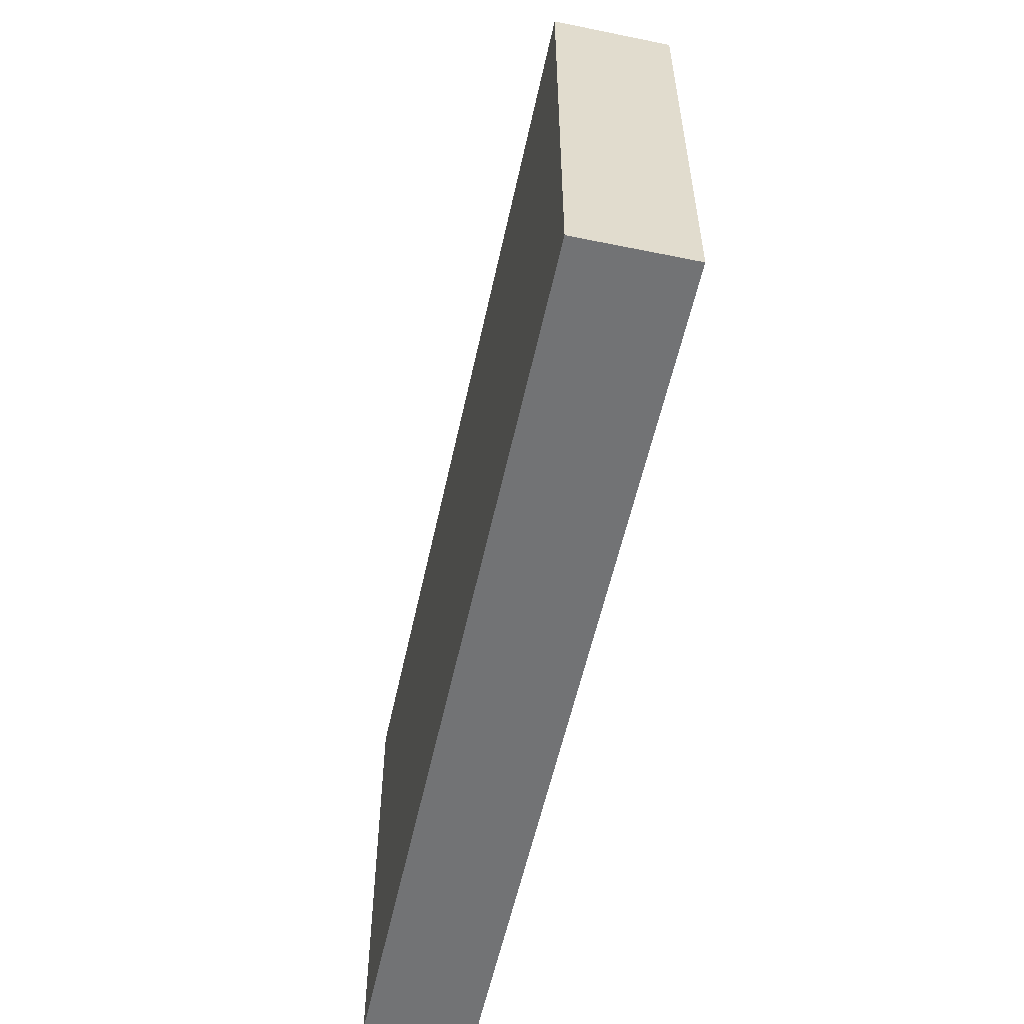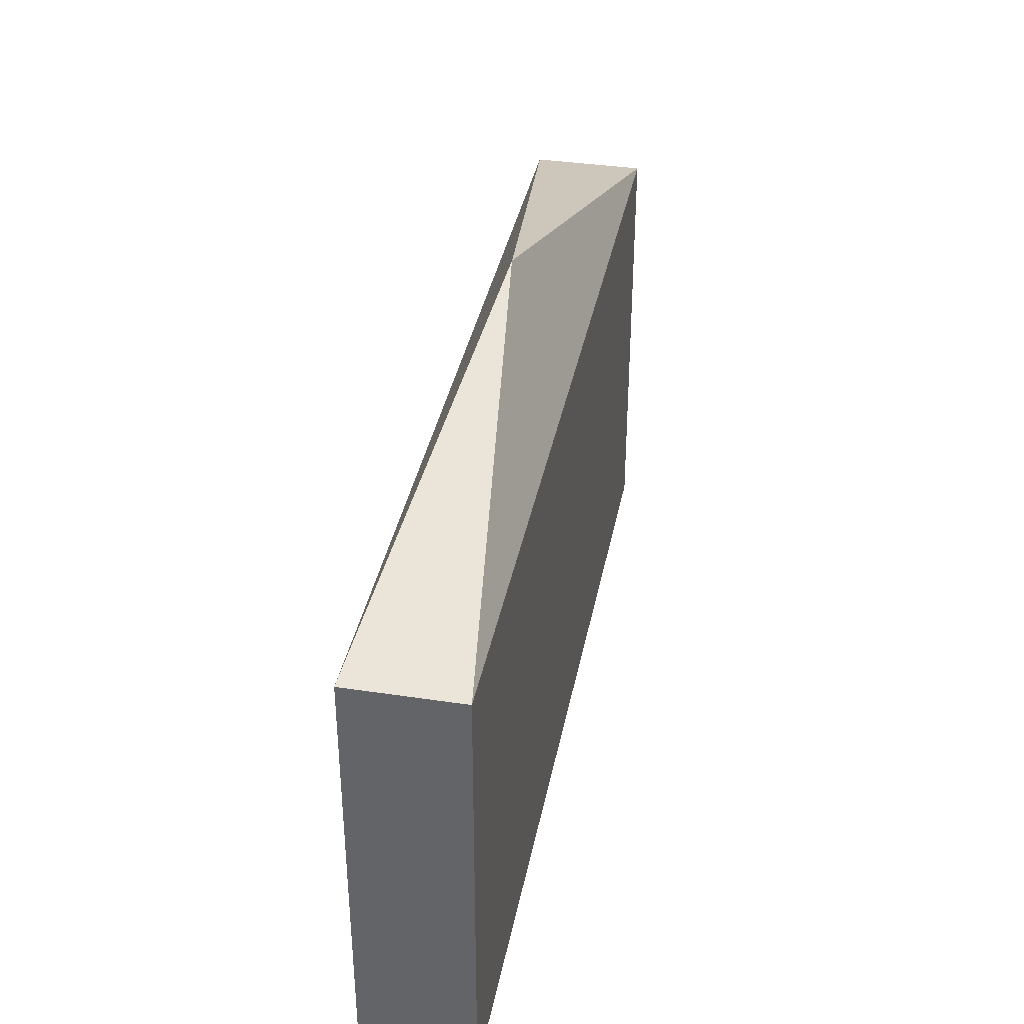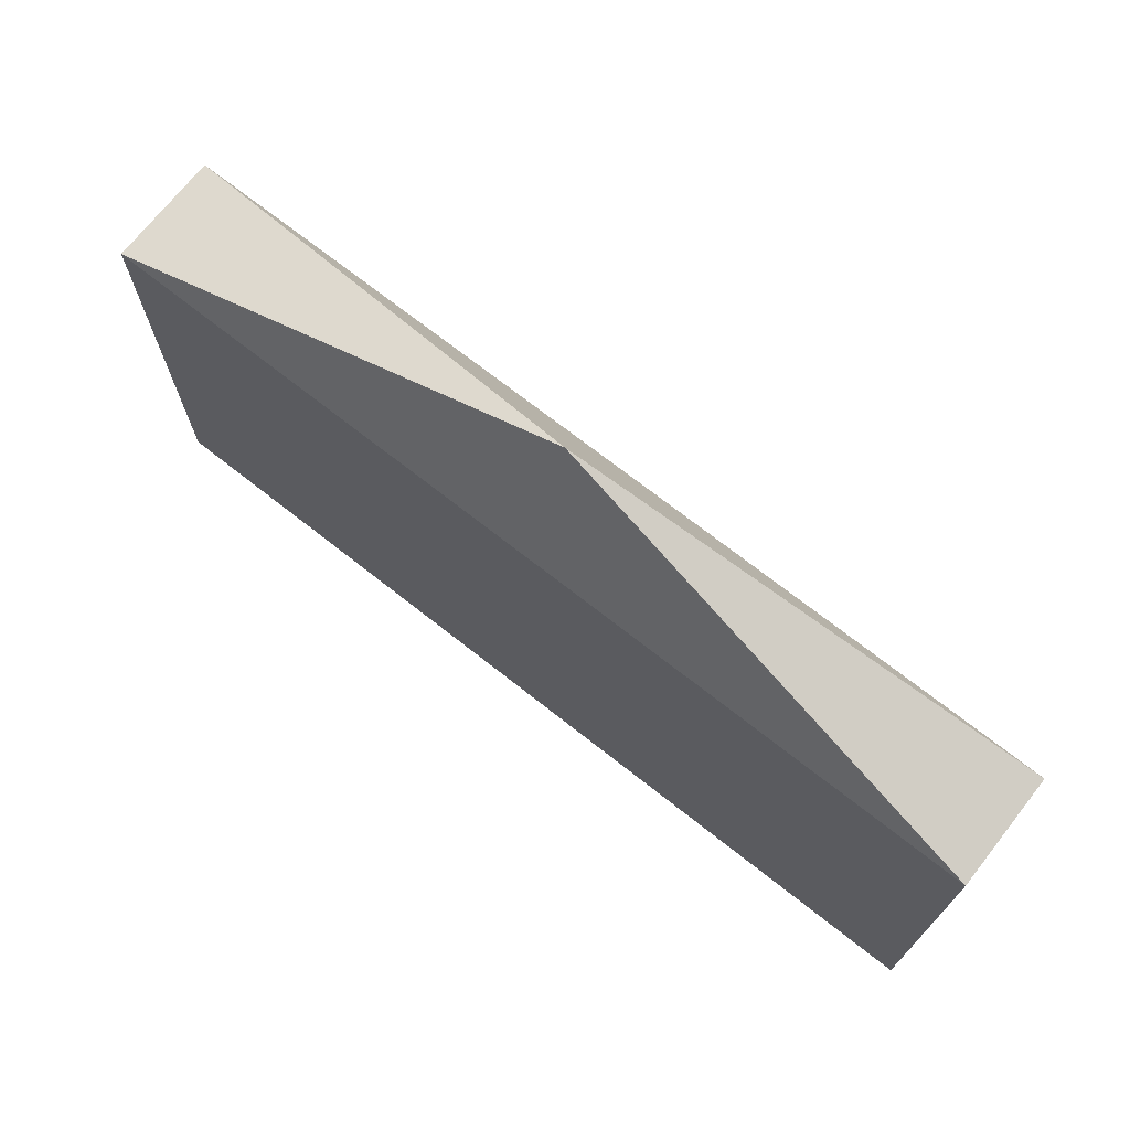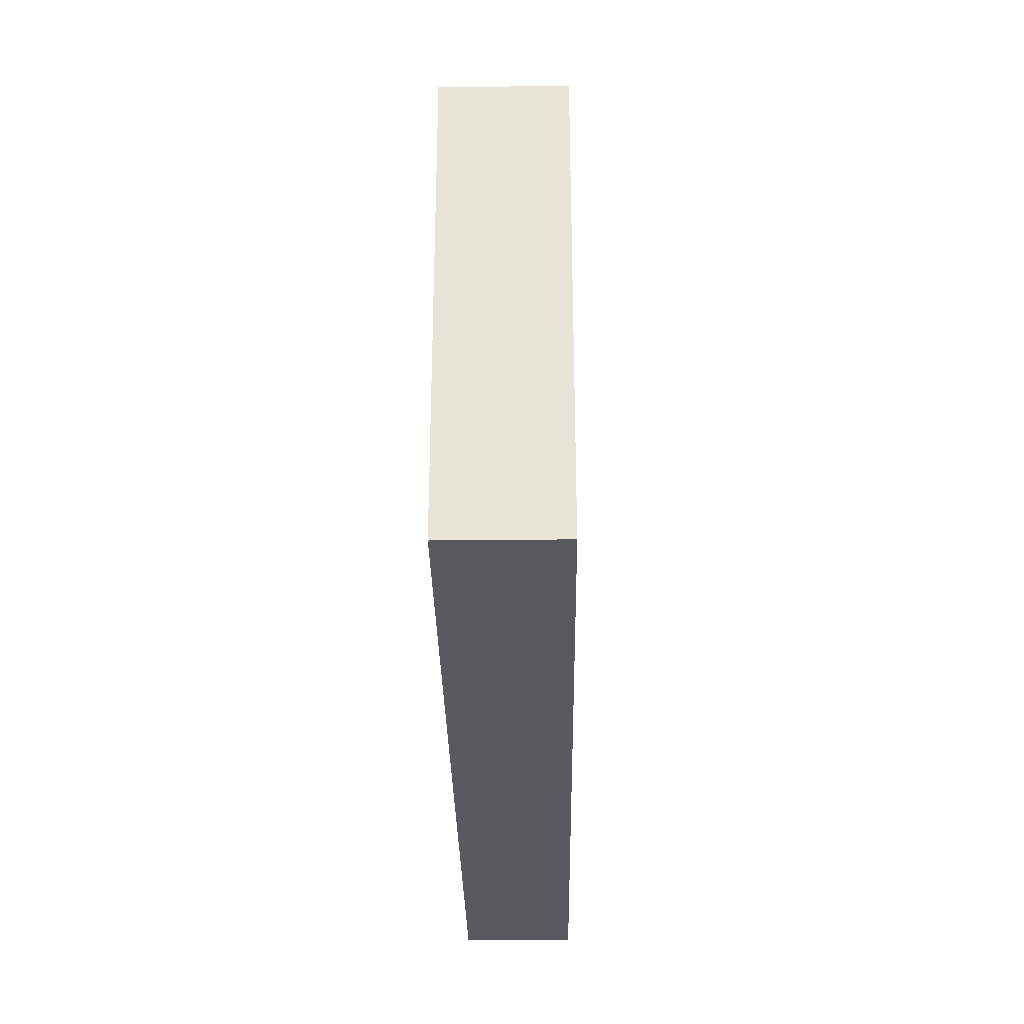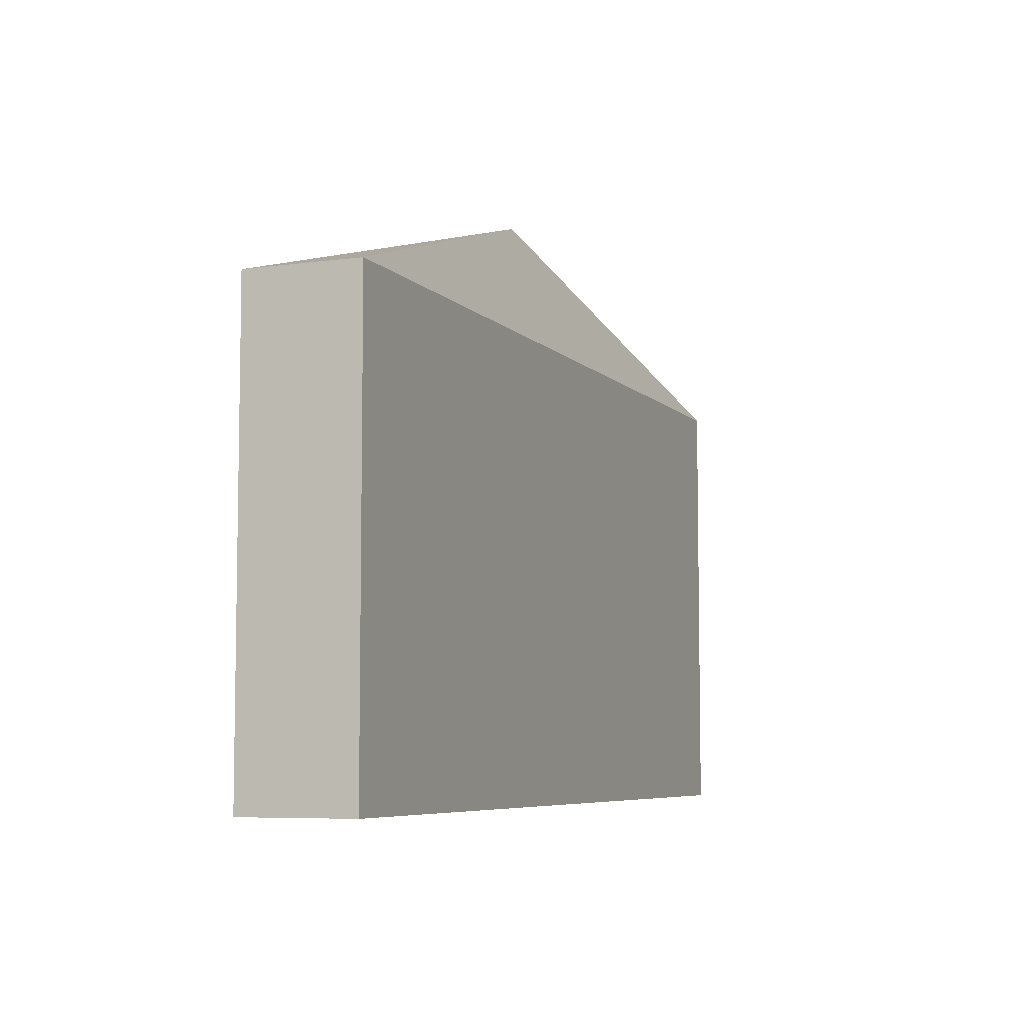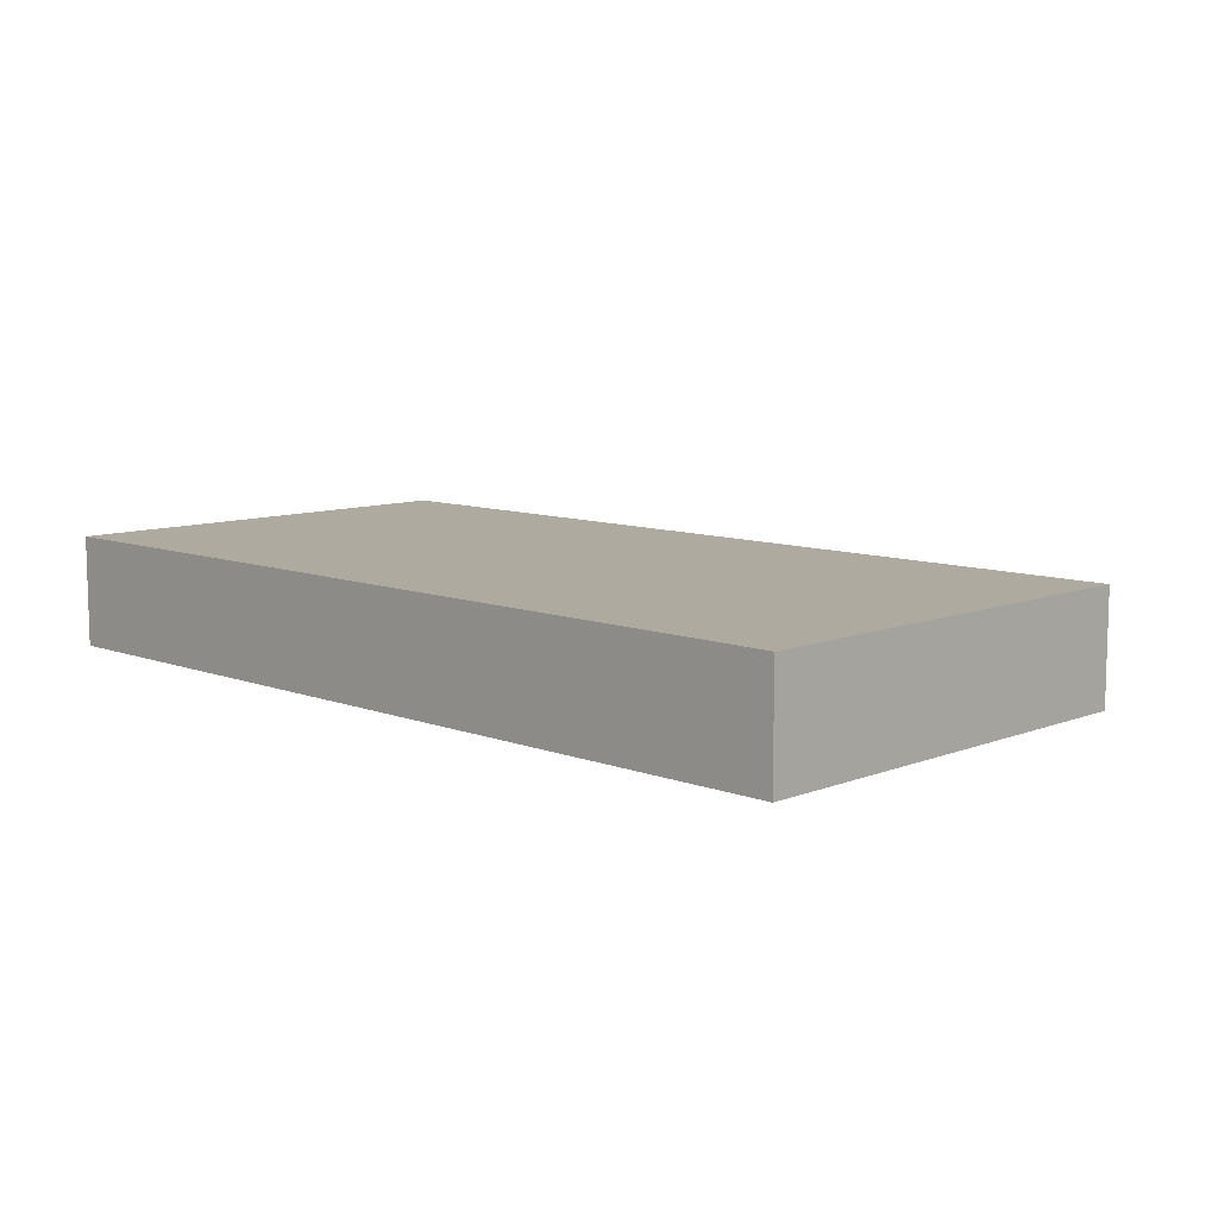
<metadata>
{"format":"obj","ext":"obj","renderer":"f3d","projection":"perspective","resolution":1024,"background":"white","views":[{"elev":-55.8,"azim":77.9,"up":"+Y"},{"elev":37.3,"azim":101.0,"up":"+Y"},{"elev":71.4,"azim":-141.8,"up":"+Y"},{"elev":-30.5,"azim":90.9,"up":"+Y"},{"elev":-6.5,"azim":112.2,"up":"+Y"},{"elev":9.4,"azim":44.5,"up":"+Z"}]}
</metadata>
<code>
o Cube_Cube.001
v -8.106 -1 1
v -8.106 1 1
v -8.106 -1 -1
v -8.106 1 -1
v 8.106 -1 1
v 8.106 1 1
v 8.106 -1 -1
v 8.106 1 -1
v -8.106 3 1
v -8.106 3 -1
v 8.106 3 -1
v 8.106 3 1
v -8.106 5 1
v -8.106 5 -1
v 8.106 5 -1
v 8.106 5 1
v -8.106 7 1
v -8.106 7 -1
v 8.106 7 -1
v 8.106 7 1
v 0 9.416 0
v -8.106 -1 1
v -8.106 1 1
v -8.106 -1 -1
v -8.106 1 -1
v 8.106 -1 1
v 8.106 1 1
v 8.106 -1 -1
v 8.106 1 -1
v -8.106 3 1
v -8.106 3 -1
v 8.106 3 -1
v 8.106 3 1
v -8.106 5 1
v -8.106 5 -1
v 8.106 5 -1
v 8.106 5 1
v -8.106 7 1
v -8.106 7 -1
v 8.106 7 -1
v 8.106 7 1
v 0 9.416 0
v -8.106 -1 1
v -8.106 -1 1
v -8.106 1 1
v -8.106 1 1
v -8.106 1 1
v -8.106 1 -1
v -8.106 1 -1
v -8.106 1 -1
v -8.106 -1 -1
v -8.106 -1 -1
v 8.106 1 -1
v 8.106 1 -1
v 8.106 1 -1
v 8.106 -1 -1
v 8.106 -1 -1
v 8.106 1 1
v 8.106 1 1
v 8.106 1 1
v 8.106 -1 1
v 8.106 -1 1
v -8.106 3 1
v -8.106 3 1
v -8.106 3 1
v -8.106 3 -1
v -8.106 3 -1
v -8.106 3 -1
v 8.106 3 -1
v 8.106 3 -1
v 8.106 3 -1
v 8.106 3 1
v 8.106 3 1
v 8.106 3 1
v -8.106 5 1
v -8.106 5 1
v -8.106 5 1
v -8.106 5 -1
v -8.106 5 -1
v -8.106 5 -1
v 8.106 5 -1
v 8.106 5 -1
v 8.106 5 -1
v 8.106 5 1
v 8.106 5 1
v 8.106 5 1
v -8.106 7 1
v -8.106 7 1
v -8.106 7 1
v -8.106 7 -1
v -8.106 7 -1
v -8.106 7 -1
v 8.106 7 -1
v 8.106 7 -1
v 8.106 7 -1
v 8.106 7 1
v 8.106 7 1
v 8.106 7 1
v 0 9.416 0
v 0 9.416 0
v 0 9.416 0
f 2 1 3 4
f 4 3 7 8
f 8 7 5 6
f 6 5 1 2
f 1 5 7 3
f 8 11 10 4
f 9 13 16 12
f 6 12 11 8
f 4 10 9 2
f 2 9 12 6
f 16 20 19 15
f 11 15 14 10
f 12 16 15 11
f 10 14 13 9
f 14 18 17 13
f 13 17 20 16
f 15 19 18 14
f 17 21 20
f 19 21 18
f 20 21 19
f 18 21 17
f 45 48 51 43
f 49 53 56 52
f 54 58 61 57
f 59 46 44 62
f 22 24 28 26
f 55 50 67 69
f 64 73 85 76
f 60 29 70 72
f 25 47 63 66
f 23 27 74 65
f 84 82 94 96
f 71 68 79 81
f 33 32 83 86
f 31 30 75 78
f 80 77 87 90
f 34 37 97 88
f 36 35 91 93
f 89 98 99
f 95 92 100
f 41 40 42
f 39 38 101

</code>
